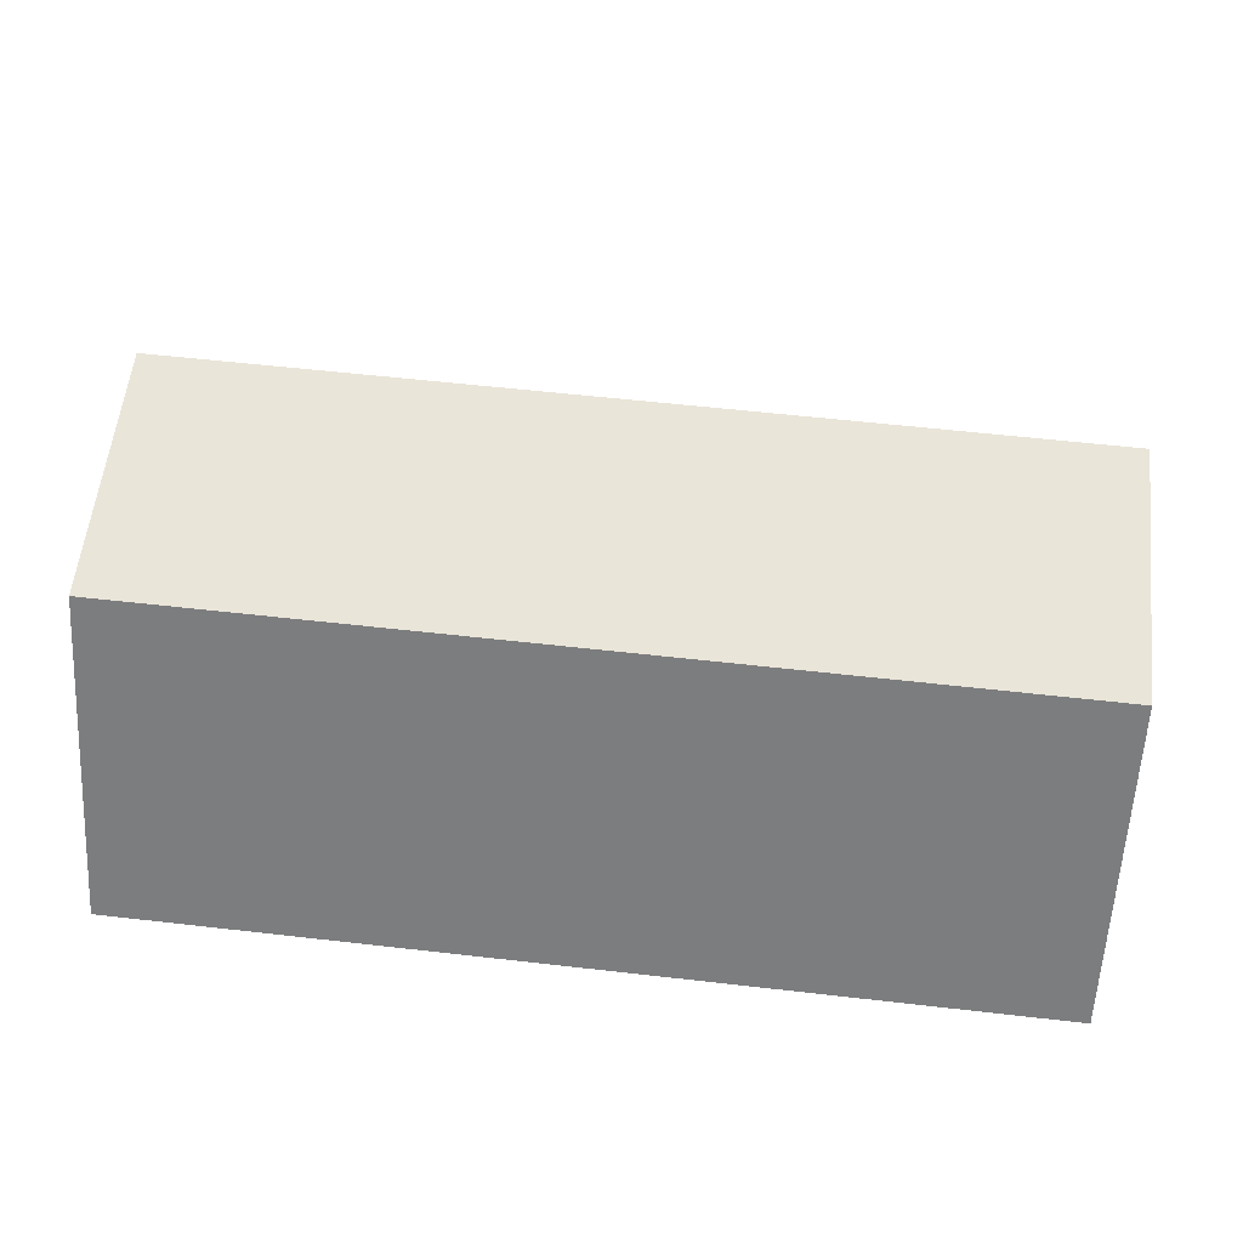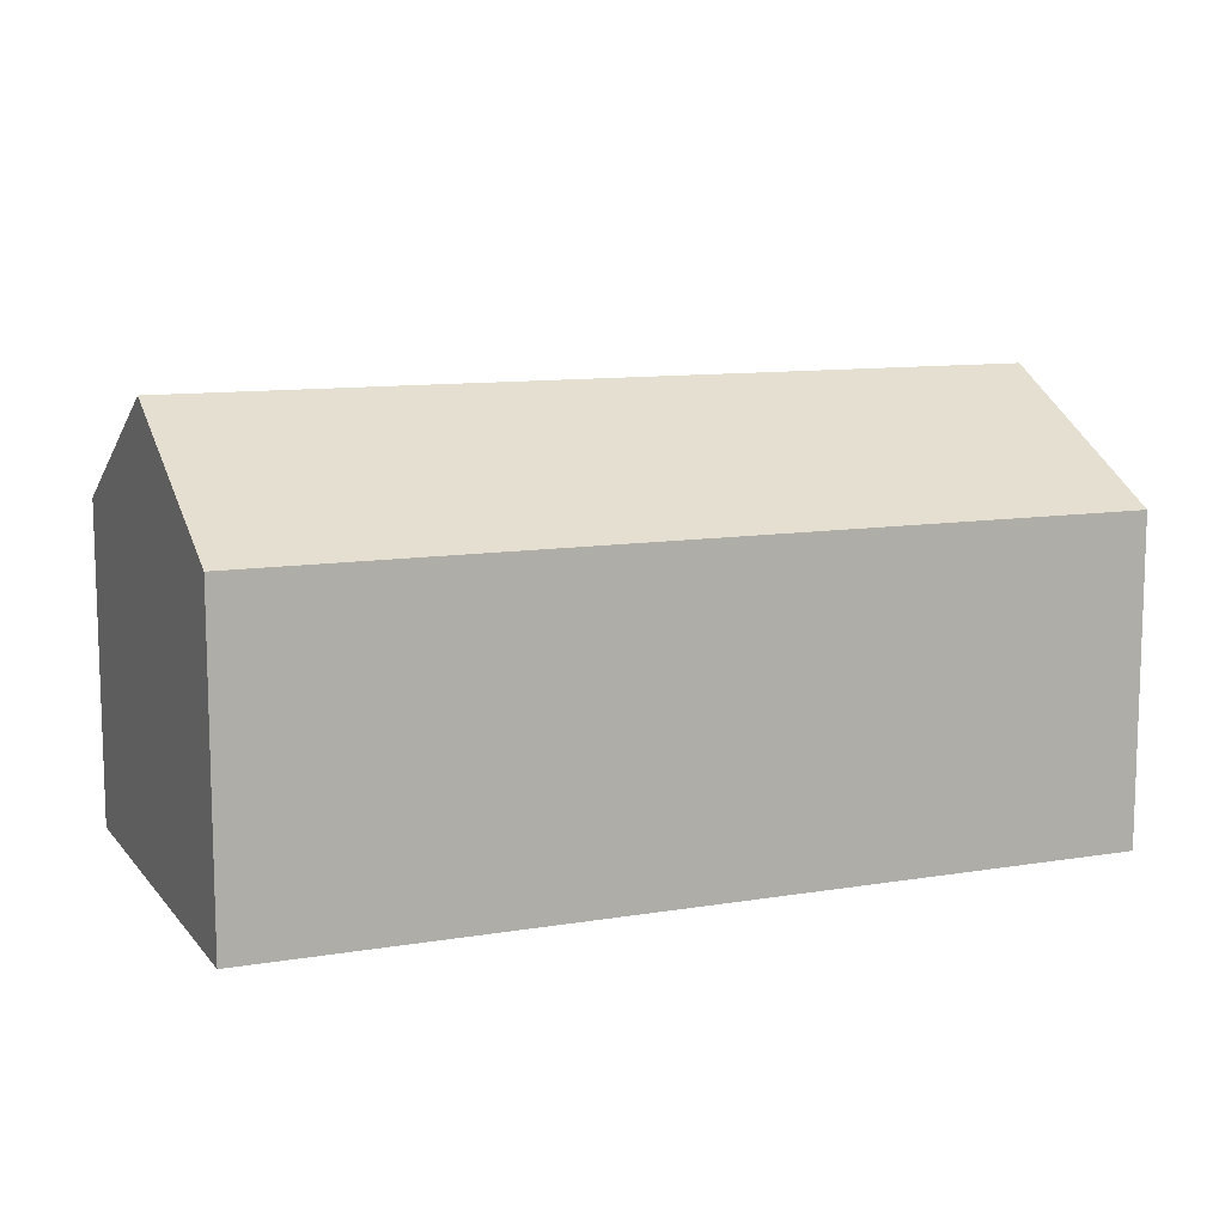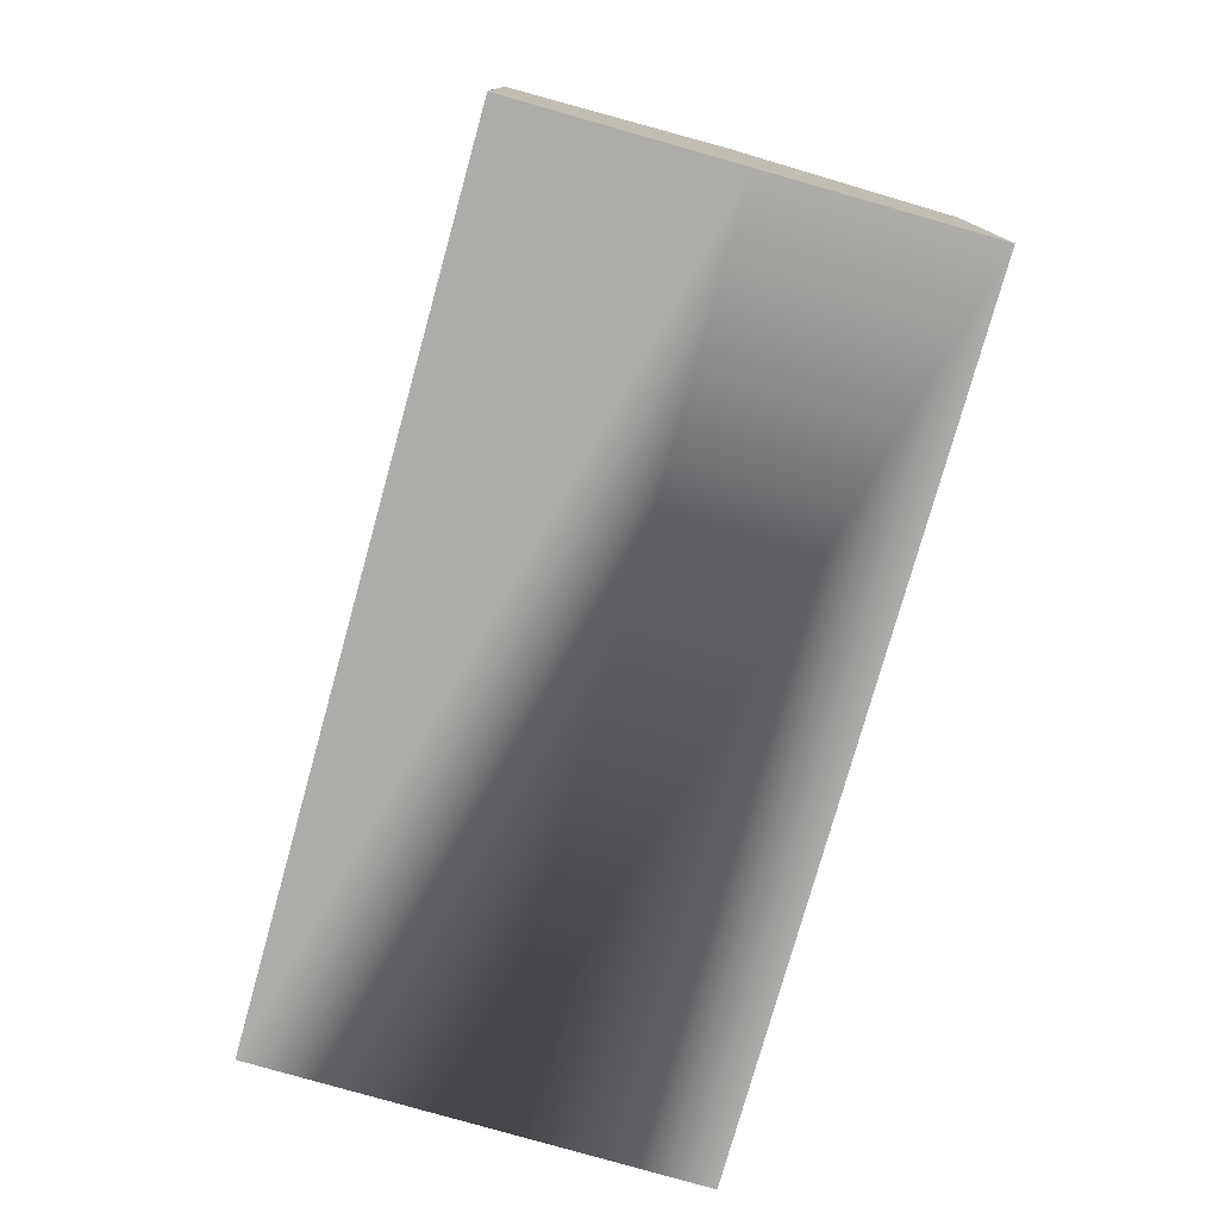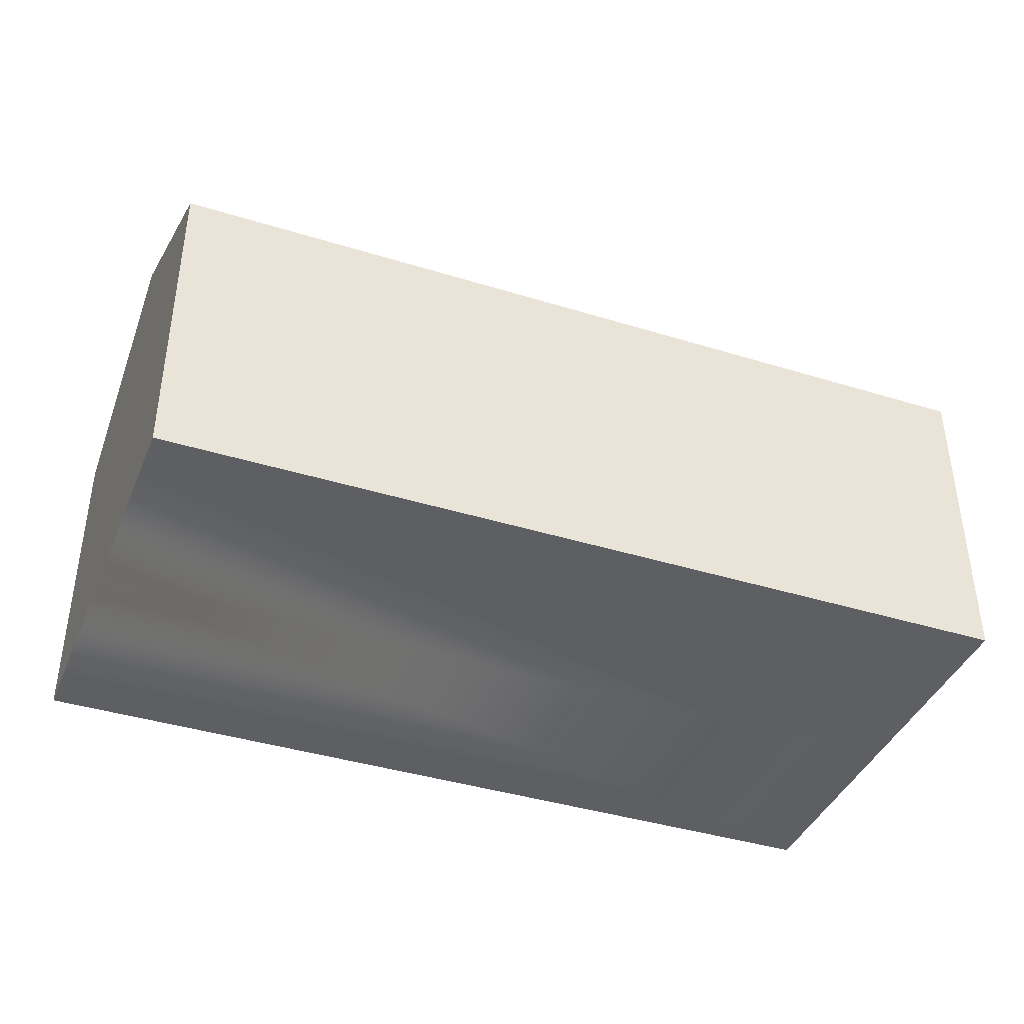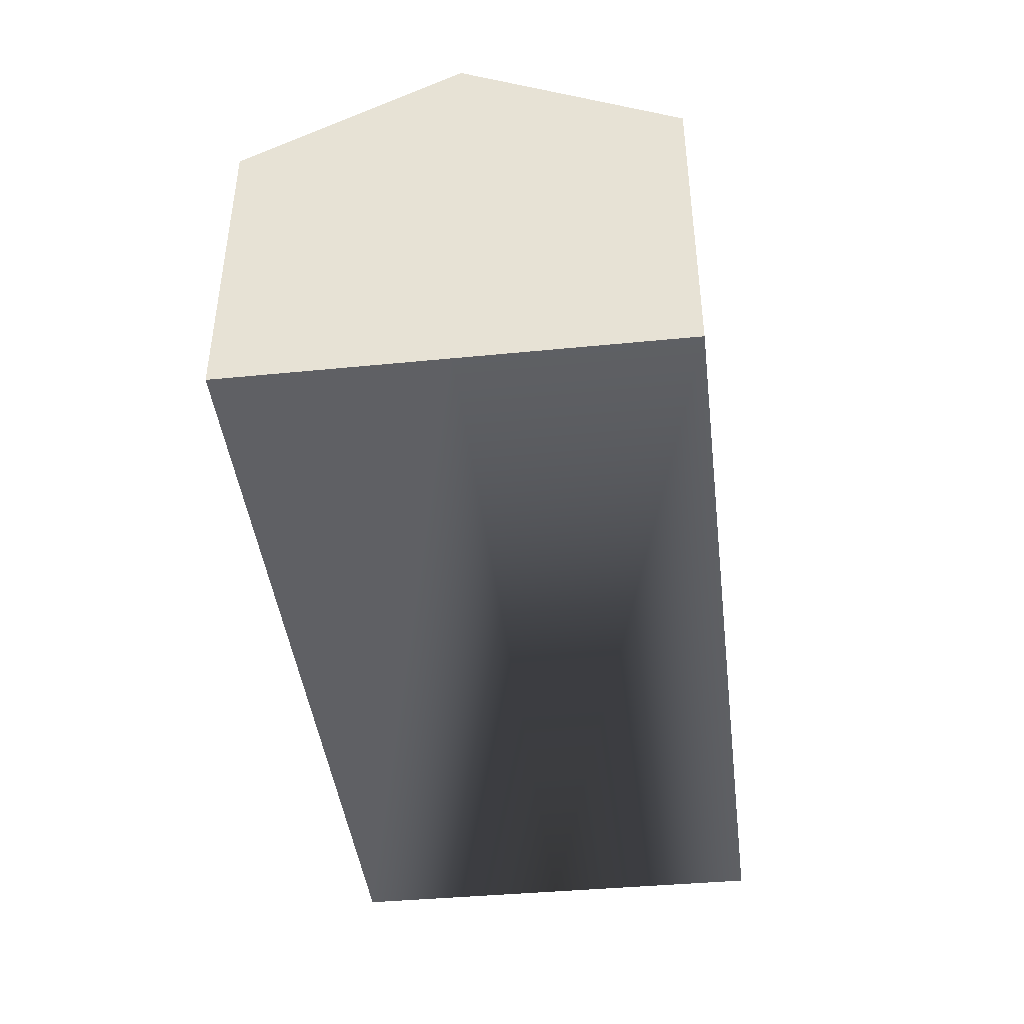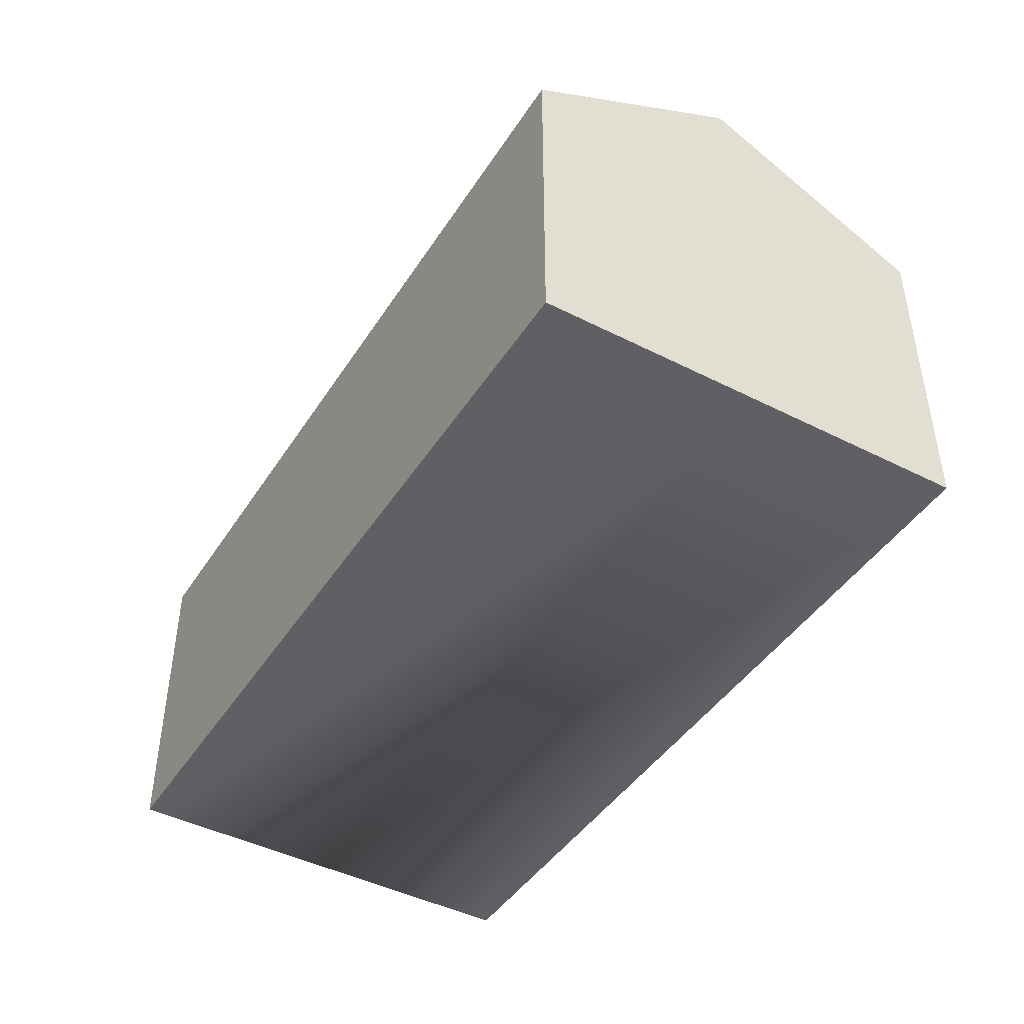
<metadata>
{"format":"obj","ext":"obj","renderer":"f3d","projection":"perspective","resolution":1024,"background":"white","views":[{"elev":-59.5,"azim":176.9,"up":"+Z"},{"elev":10.8,"azim":-28.4,"up":"+Y"},{"elev":-76.8,"azim":68.4,"up":"+Y"},{"elev":-40.4,"azim":-26.8,"up":"+Y"},{"elev":-43.3,"azim":90.9,"up":"+Y"},{"elev":-44.0,"azim":53.4,"up":"+Y"}]}
</metadata>
<code>
v  0.413 8.864 -4.481
v  18.35 6.513 -7.106
v  0.826 6.513 -8.962
v  17.9 8.864 -2.63
v  0 6.512 3.987e-16
v  17.44 6.513 1.846
v  17.44 -1.13e-16 1.846
v  0 0 0
v  18.35 4.351e-16 -7.106
v  17.9 1.61e-16 -2.63
v  0.826 5.488e-16 -8.962
v  0.413 2.744e-16 -4.481
g defaultobject
f 1 2 3
f 2 1 4
f 5 4 1
f 4 5 6
f 5 7 6
f 7 5 8
f 7 4 6
f 4 7 2
f 2 7 9
f 9 7 10
f 9 3 2
f 3 9 11
f 3 5 1
f 5 3 8
f 8 3 11
f 8 11 12
f 8 10 7
f 10 8 12
f 10 12 9
f 9 12 11

</code>
